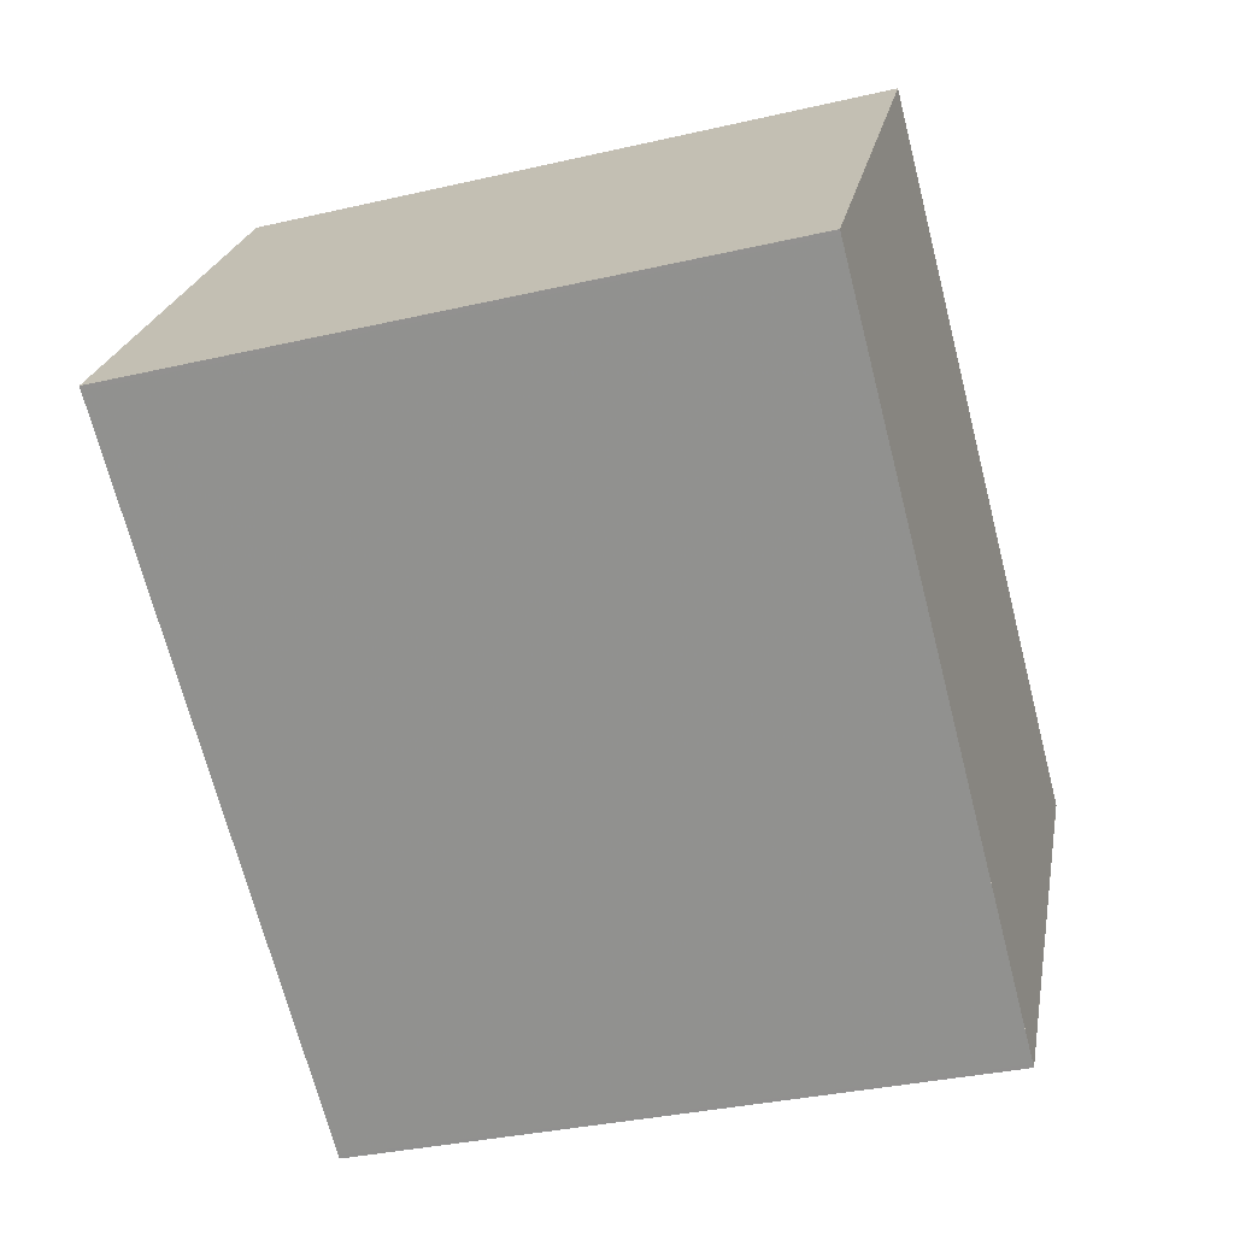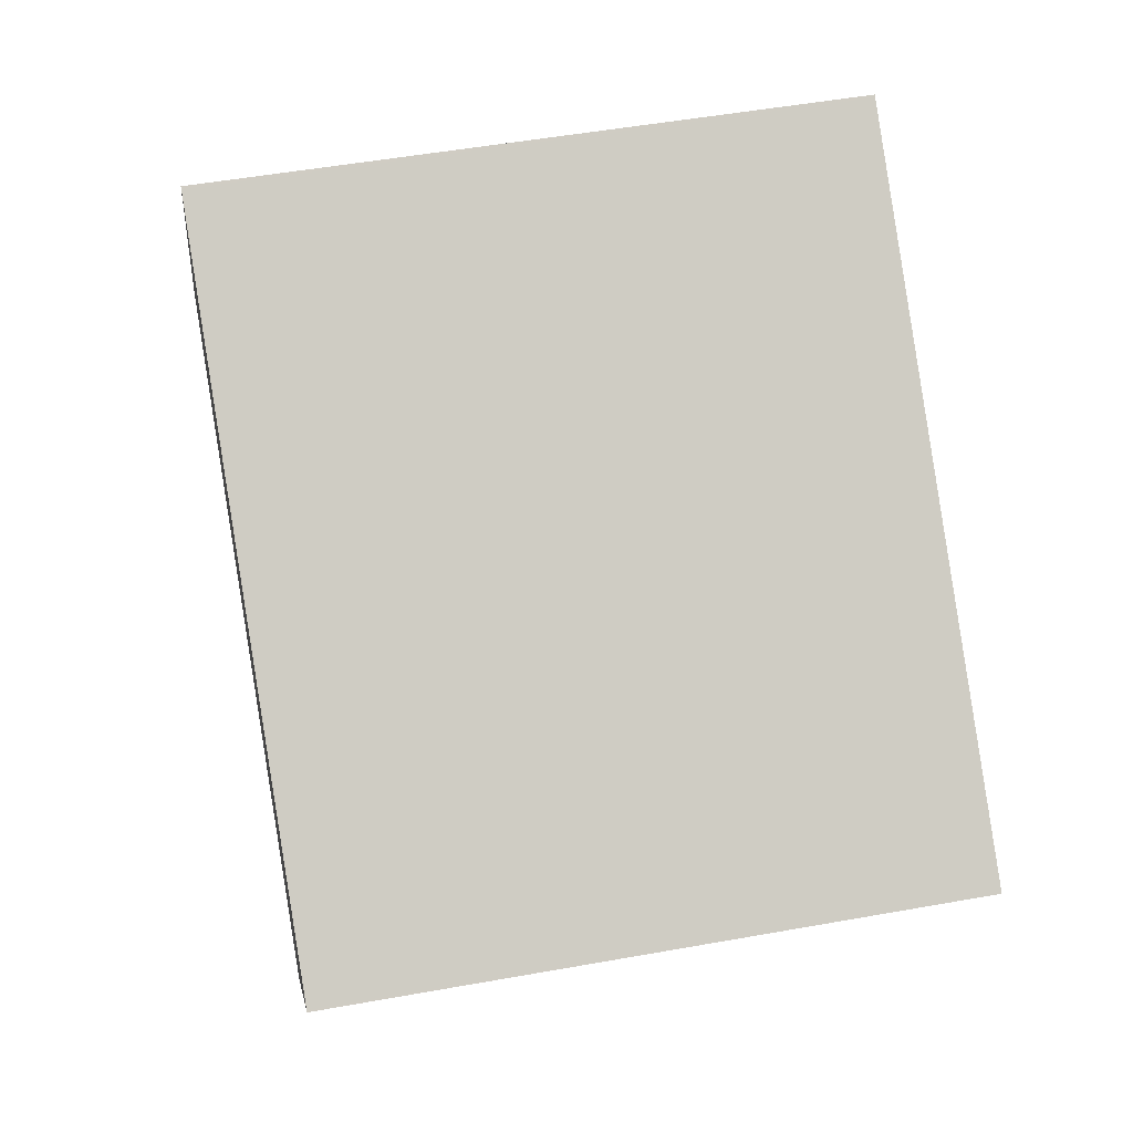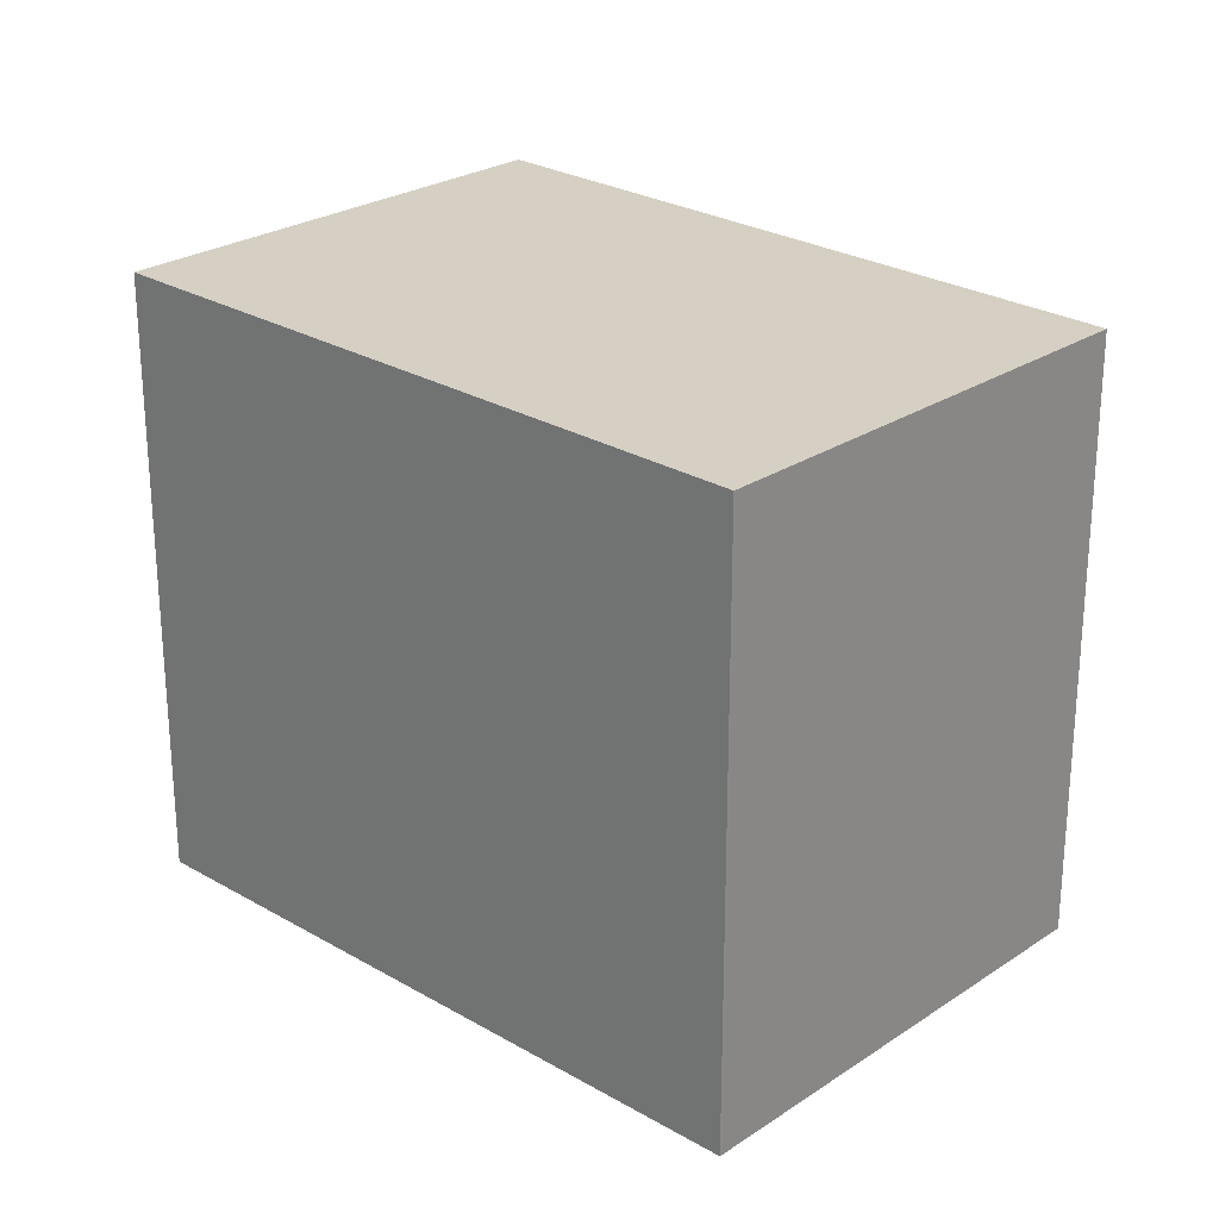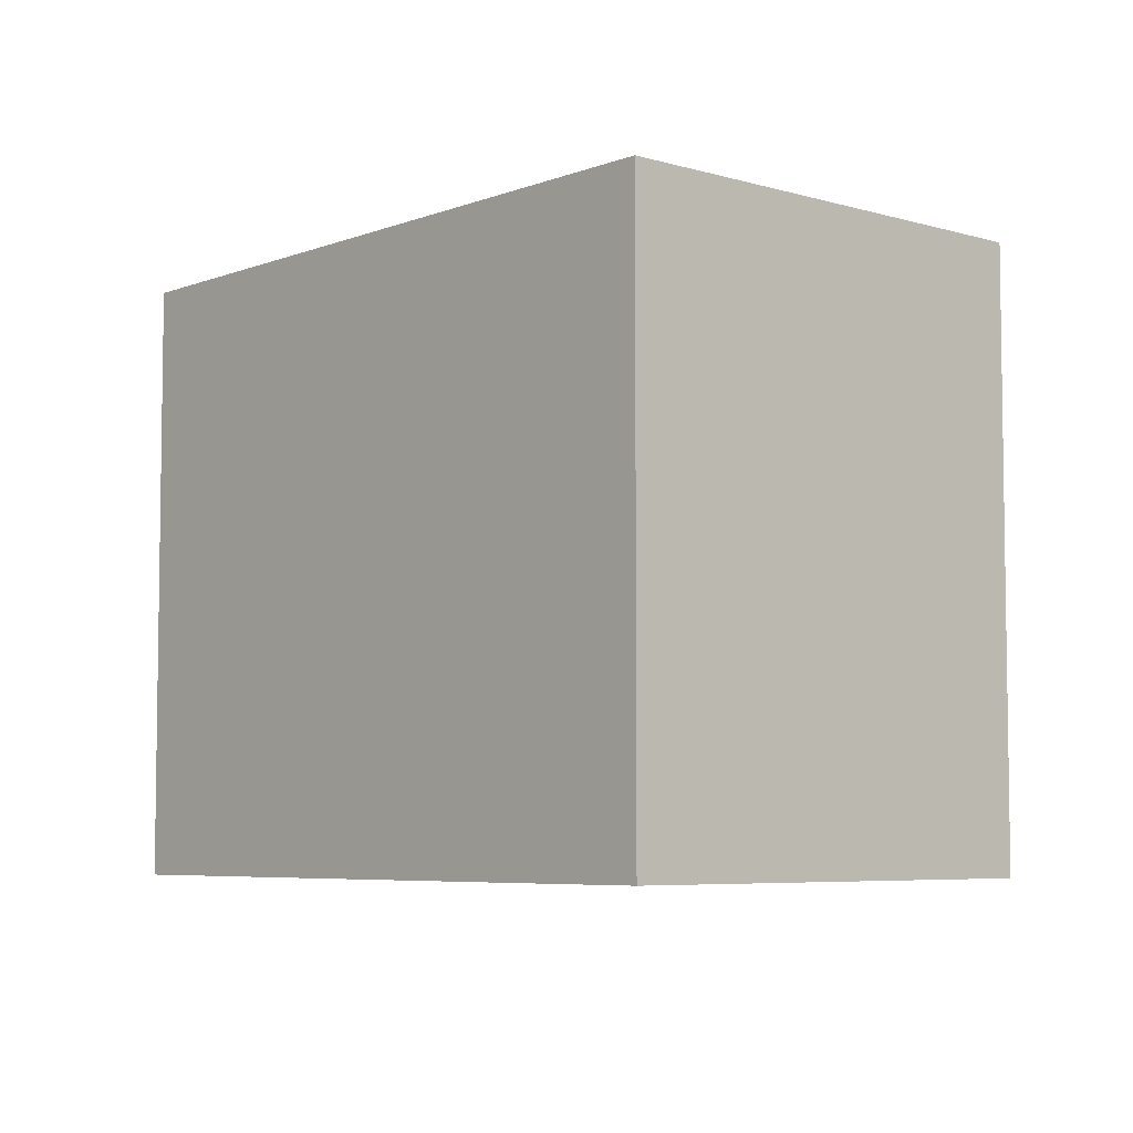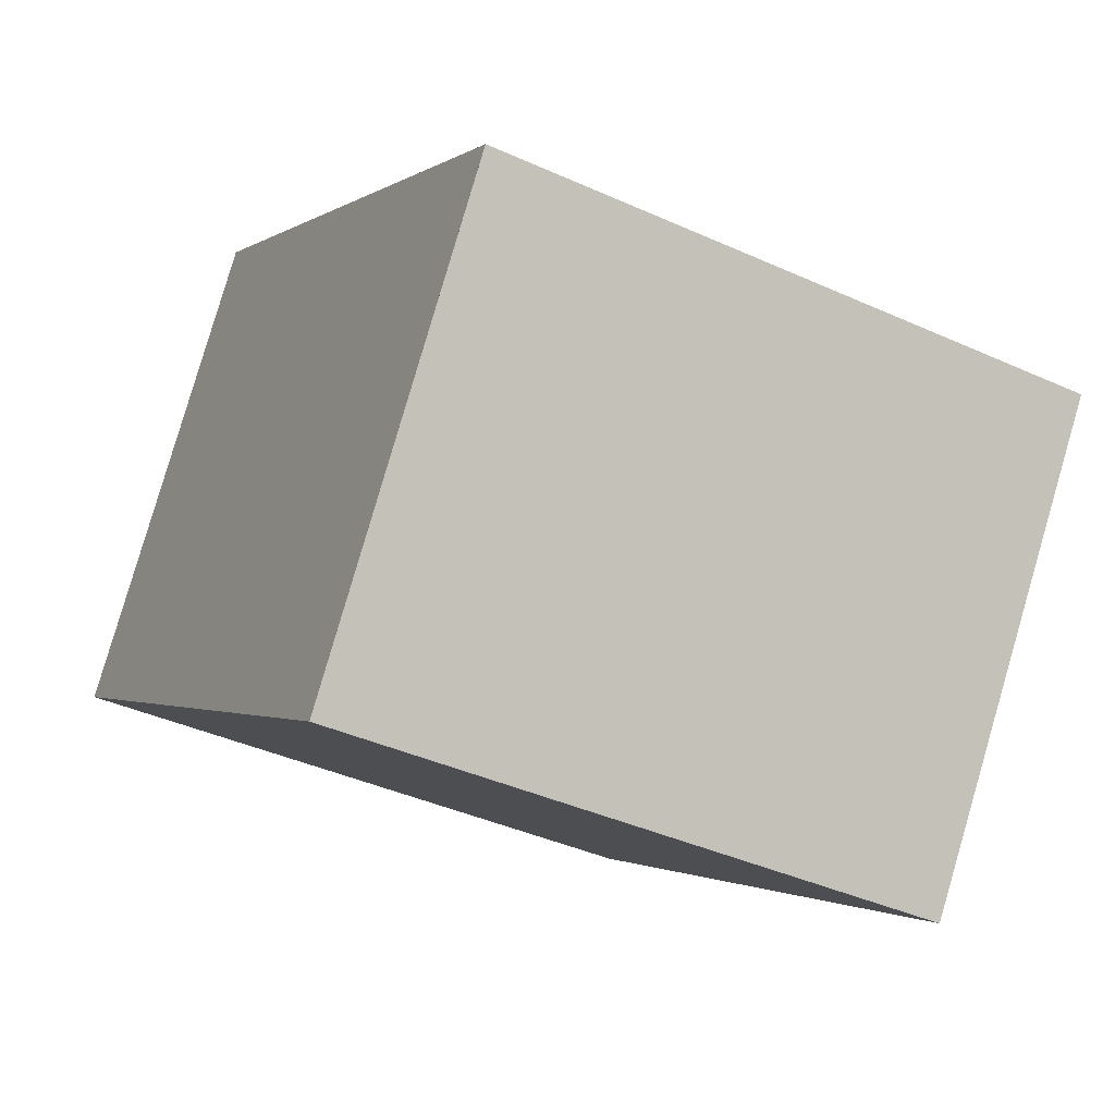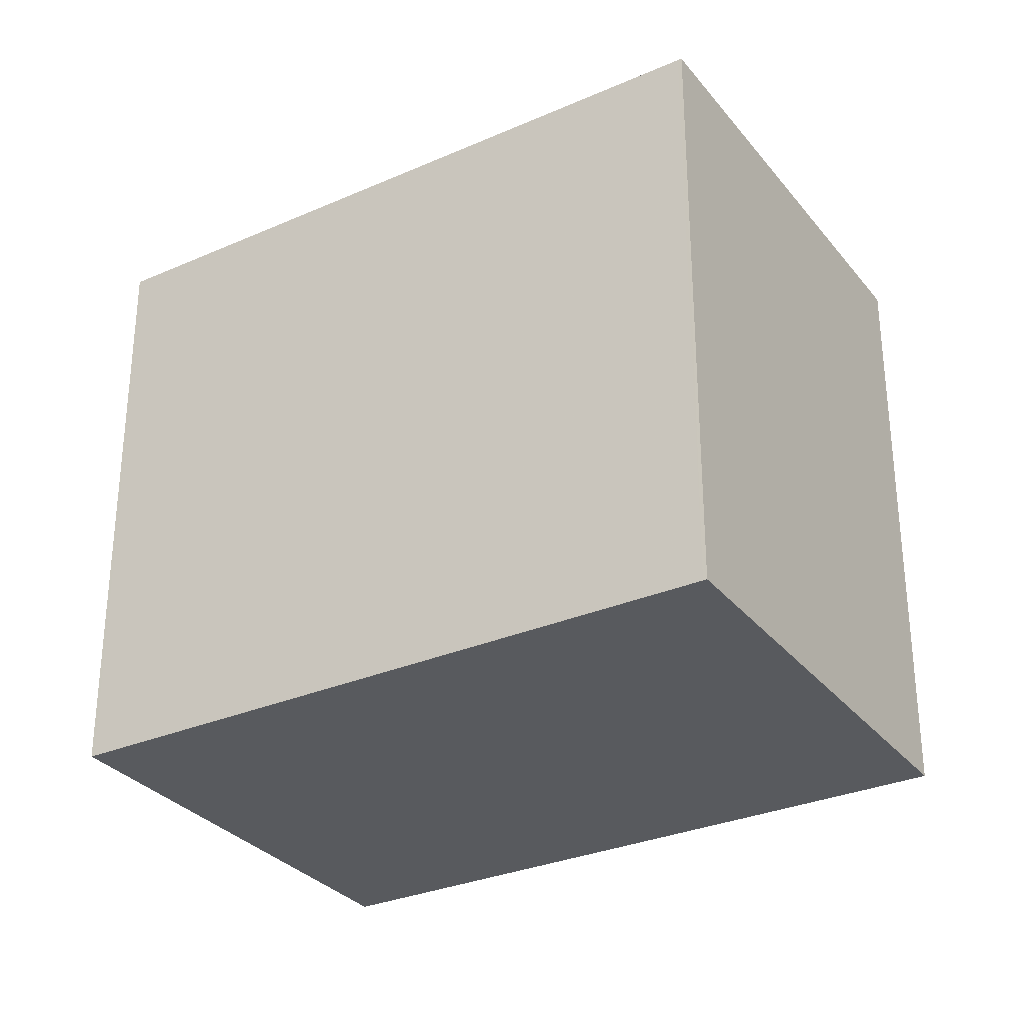
<metadata>
{"format":"obj","ext":"obj","renderer":"f3d","projection":"perspective","resolution":1024,"background":"white","views":[{"elev":-33.9,"azim":107.5,"up":"+Y"},{"elev":50.3,"azim":-101.2,"up":"+Y"},{"elev":25.5,"azim":-101.9,"up":"+Z"},{"elev":-5.8,"azim":82.8,"up":"+Z"},{"elev":-40.2,"azim":-119.1,"up":"+Y"},{"elev":-31.0,"azim":66.7,"up":"+Z"}]}
</metadata>
<code>
v -2207 -1268 2.541
v -2205 -1267 2.576
v -2204 -1268 2.571
v -2206 -1270 2.537
v -2205 -1267 2.575
v -2204 -1268 2.571
v -2204 -1268 2.571
v -2204 -1268 2.572
v -2206 -1270 2.537
v -2206 -1270 2.537
v -2207 -1268 2.541
v -2206 -1270 2.537
v -2207 -1268 2.541
v -2207 -1268 2.541
v -2205 -1267 2.575
v -2205 -1267 2.576
v -2207 -1268 2.541
v -2207 -1268 2.541
v -2207 -1268 0
v -2207 -1268 0
v -2205 -1267 2.576
v -2205 -1267 2.576
v -2205 -1267 0
v -2205 -1267 0
v -2204 -1268 2.571
v -2204 -1268 2.571
v -2204 -1268 0
v -2204 -1268 0
v -2206 -1270 2.537
v -2206 -1270 2.537
v -2206 -1270 0
v -2206 -1270 0
v -2205 -1267 2.576
v -2205 -1267 2.575
v -2205 -1267 0
v -2205 -1267 0
v -2206 -1270 2.537
v -2204 -1268 2.571
v -2204 -1268 0
v -2206 -1270 0
v -2204 -1268 2.571
v -2204 -1268 2.572
v -2204 -1268 -4.441e-16
v -2204 -1268 0
v -2207 -1268 2.541
v -2206 -1270 2.537
v -2206 -1270 0
v -2207 -1268 0
v -2205 -1267 2.575
v -2207 -1268 2.541
v -2207 -1268 0
v -2205 -1267 0
v -2206 -1270 2.537
v -2206 -1270 2.537
v -2206 -1270 0
v -2206 -1270 0
v -2207 -1268 2.541
v -2207 -1268 2.541
v -2207 -1268 0
v -2207 -1268 0
v -2204 -1268 2.572
v -2205 -1267 2.576
v -2205 -1267 0
v -2204 -1268 -4.441e-16
v -2207 -1268 0
v -2205 -1267 0
v -2204 -1268 0
v -2206 -1270 0
f 10 7 6 12
f 8 3 6 7
f 16 8 7 15
f 15 7 10 14
f 14 10 9 13
f 12 4 9 10
f 13 1 11 14
f 14 11 5 15
f 15 5 2 16
f 18 19 20 17
f 22 23 24 21
f 26 27 28 25
f 30 31 32 29
f 34 35 36 33
f 38 39 40 37
f 42 43 44 41
f 46 47 48 45
f 50 51 52 49
f 54 55 56 53
f 58 59 60 57
f 62 63 64 61
f 66 67 68 65

</code>
